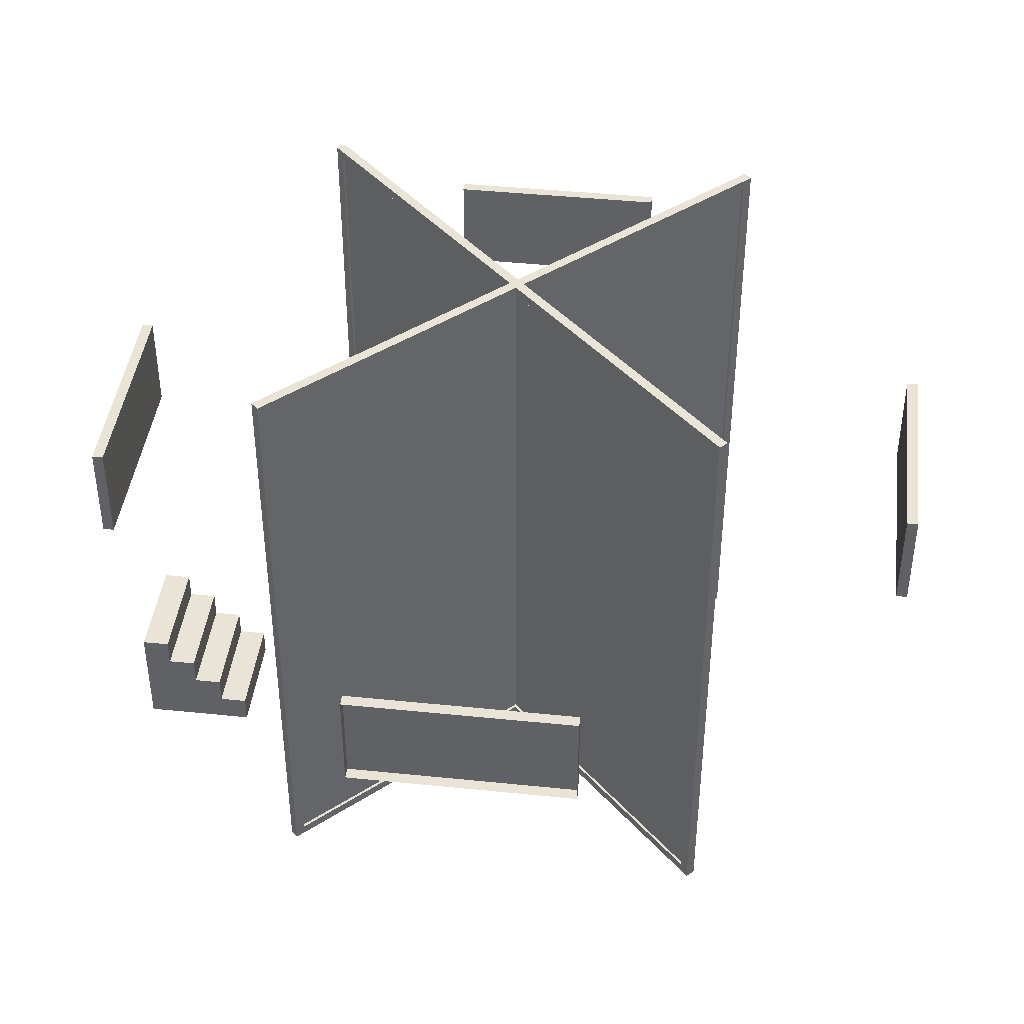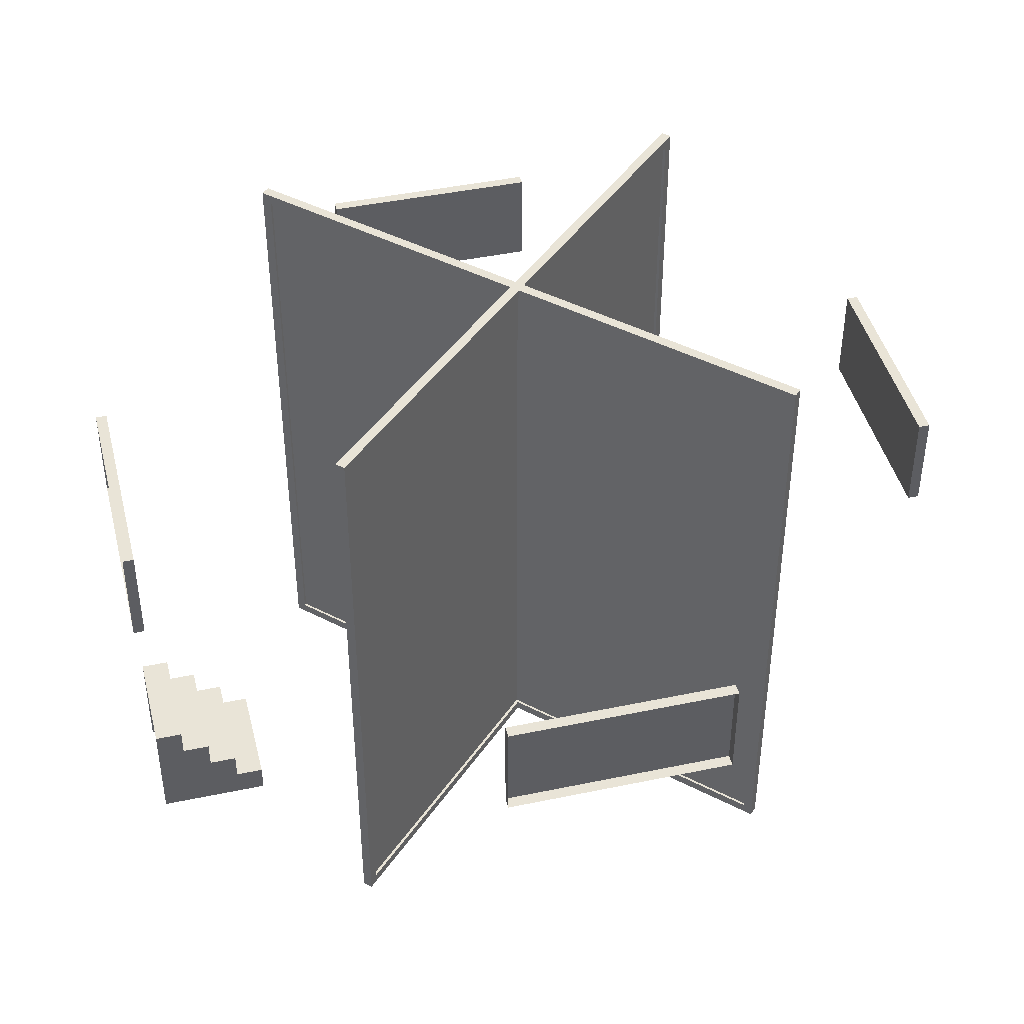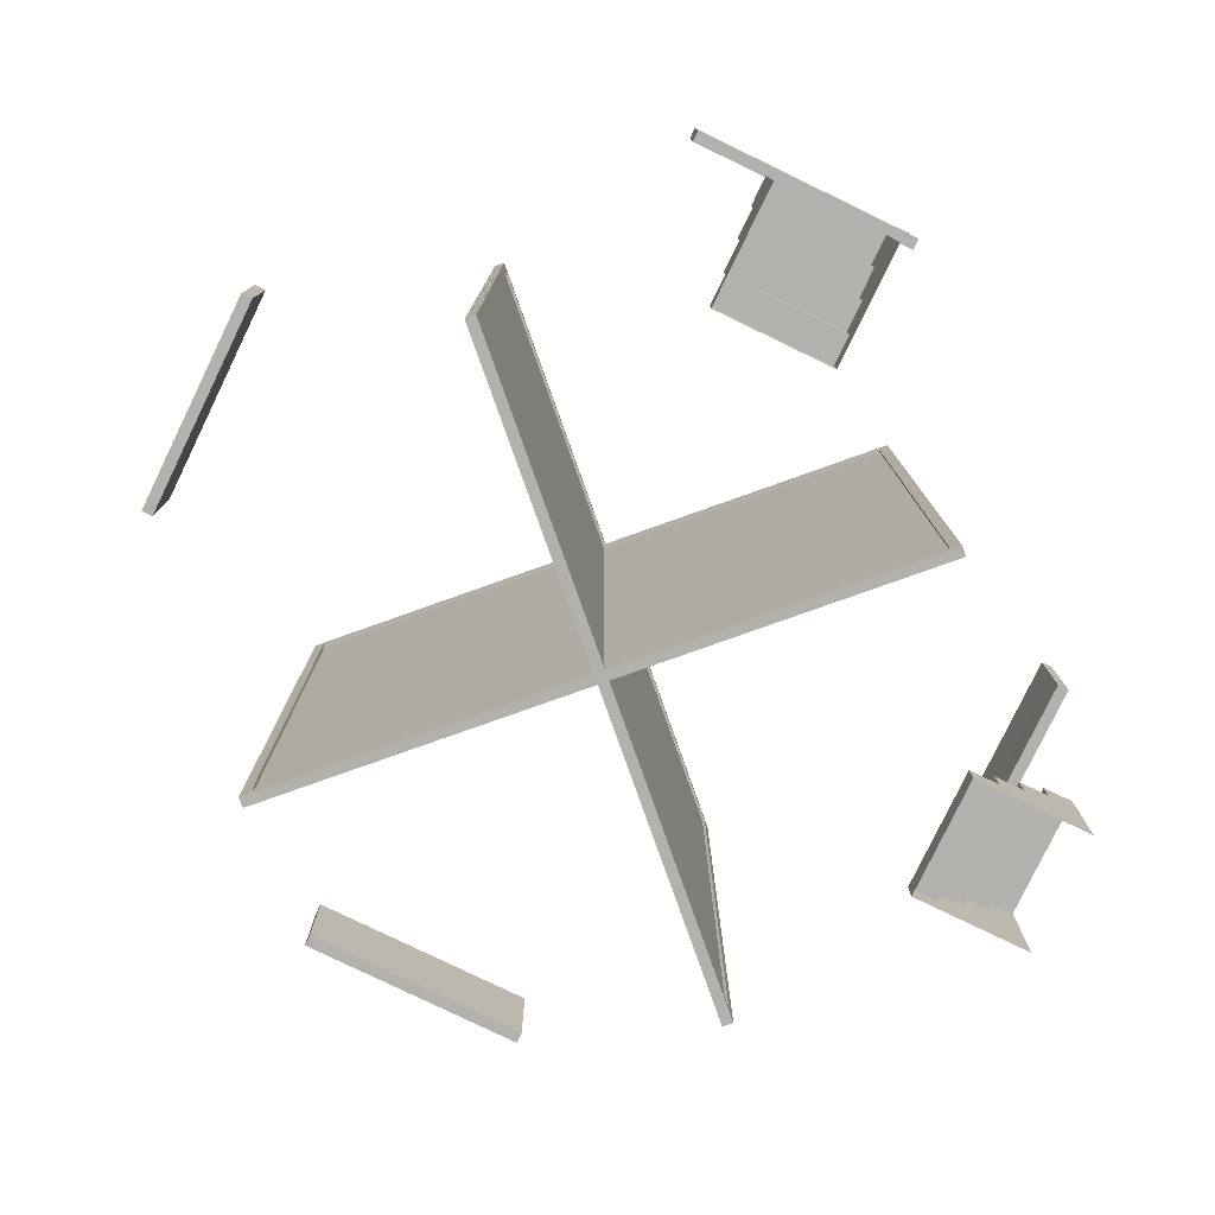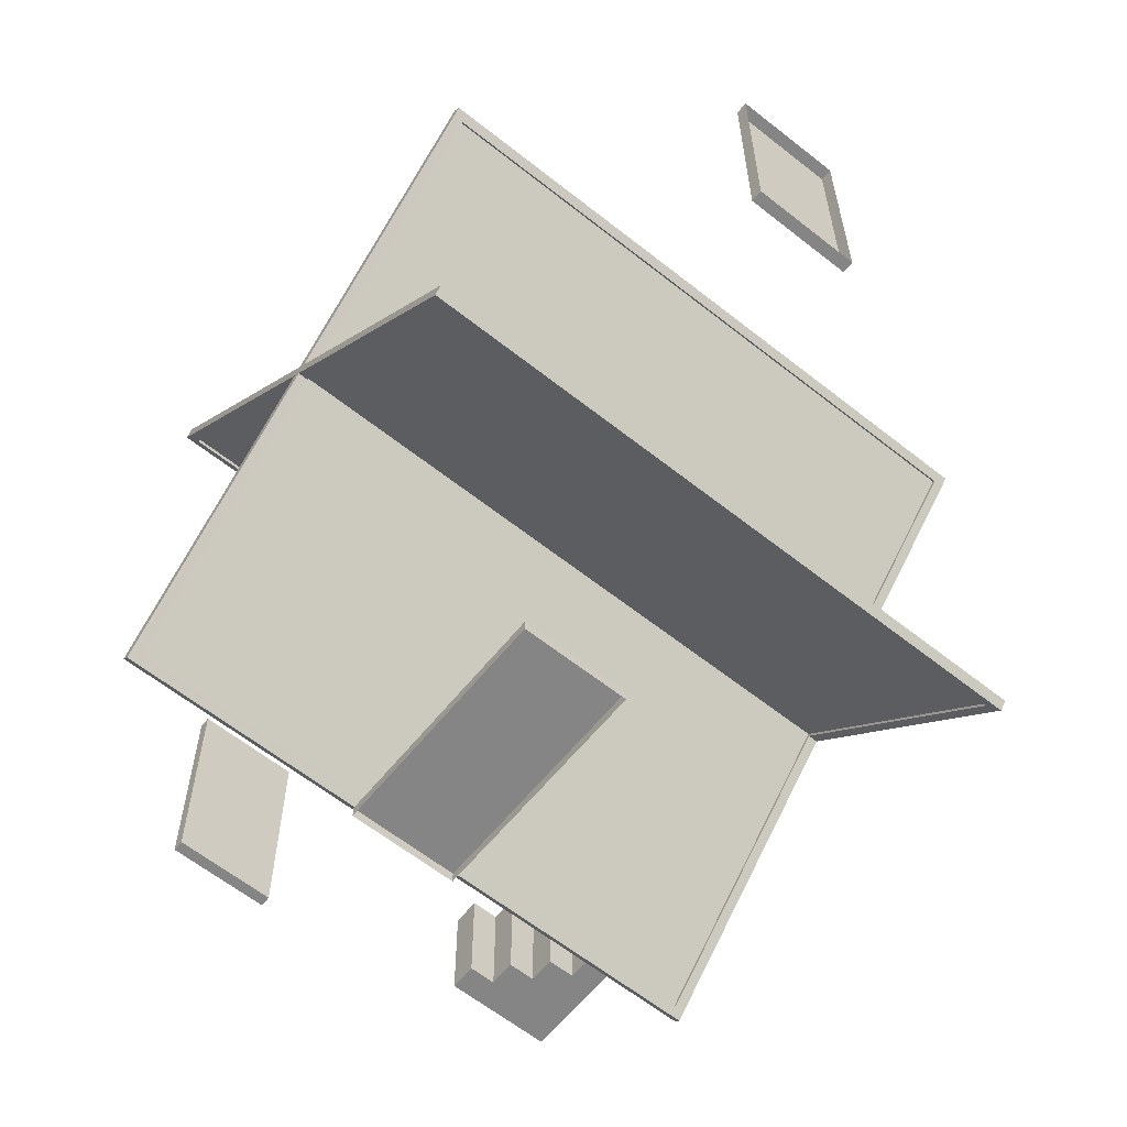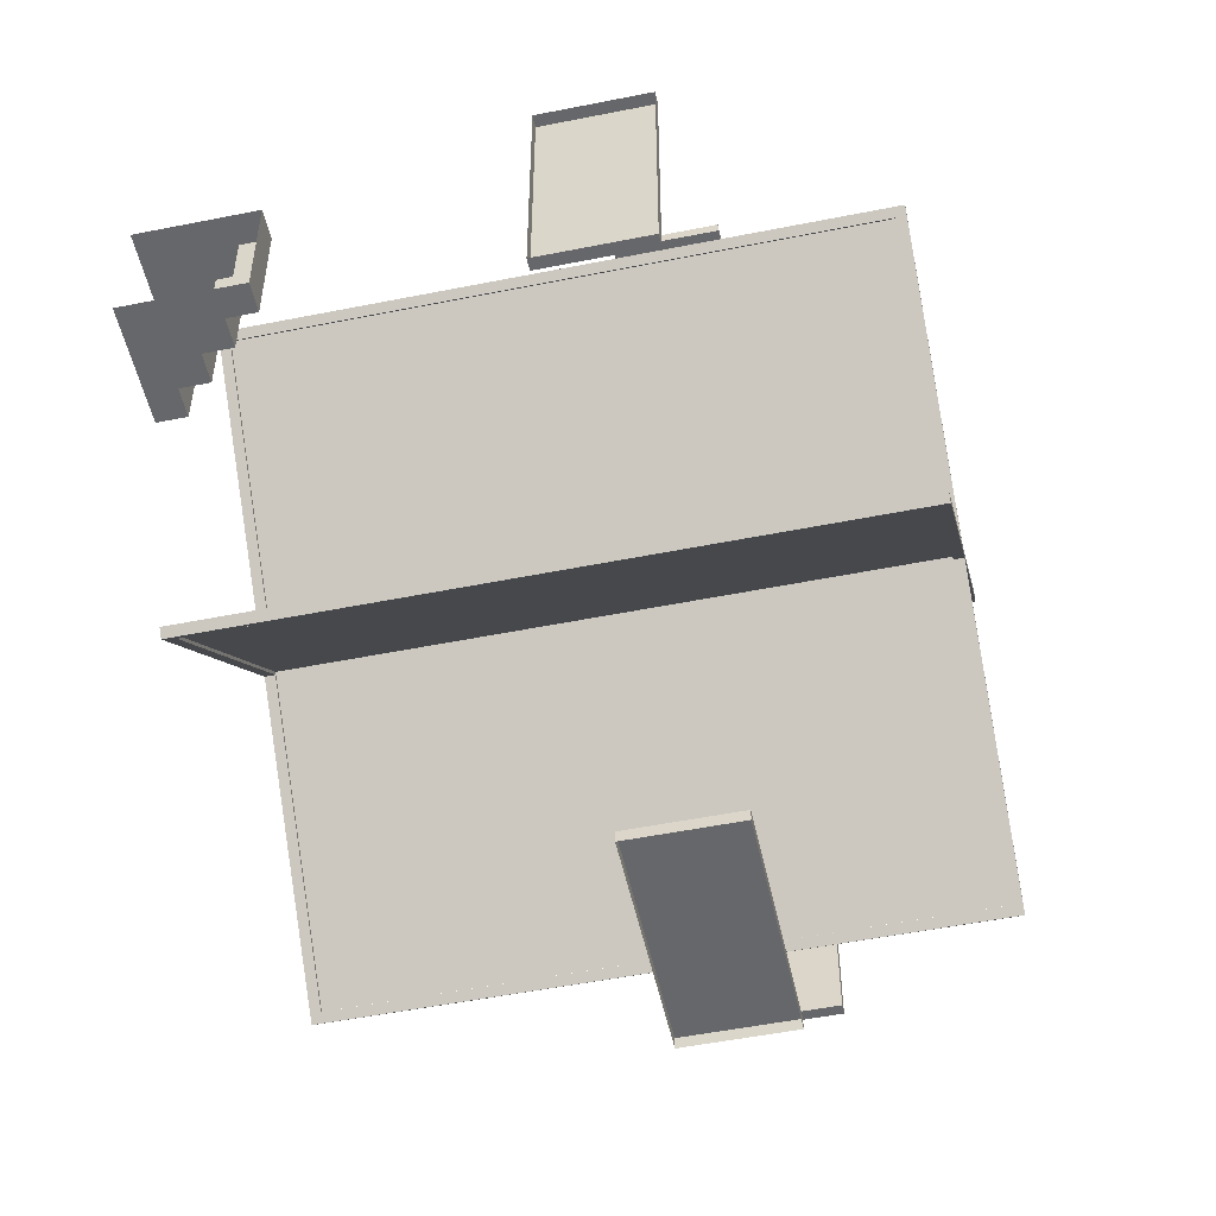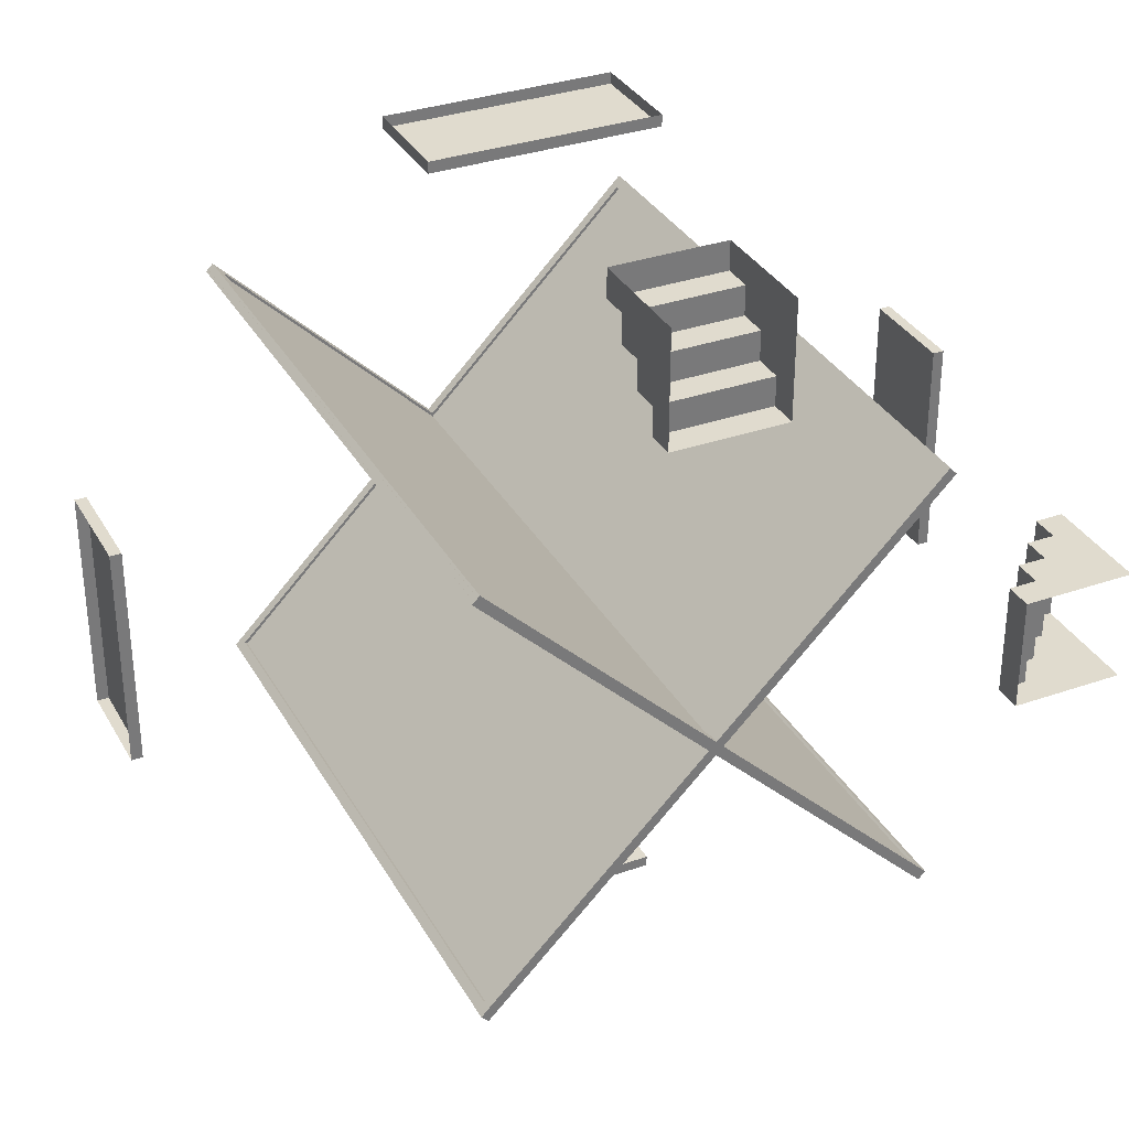
<metadata>
{"format":"obj","ext":"obj","renderer":"f3d","projection":"perspective","resolution":1024,"background":"white","views":[{"elev":42.4,"azim":-173.0,"up":"+Y"},{"elev":43.5,"azim":166.1,"up":"+Y"},{"elev":-79.3,"azim":-25.8,"up":"+Y"},{"elev":-61.7,"azim":-128.9,"up":"+Z"},{"elev":-52.1,"azim":102.2,"up":"+Z"},{"elev":33.5,"azim":-25.5,"up":"+Z"}]}
</metadata>
<code>
g Room12_in
v -42.5 0.5 -28
v -42 0.5 -30
v -42 0.5 -28
v -42.5 0.5 -30
v -42 1 -28
v -41.5 1 -30
v -41.5 1 -28
v -42 1 -30
v -41.5 1.5 -28
v -41 1.5 -30
v -41 1.5 -28
v -41.5 1.5 -30
v -42.5 -3.052e-05 -30
v -42.5 0.5 -28
v -42.5 -3.052e-05 -28
v -42.5 0.5 -30
v -42 0.5 -30
v -42 1 -28
v -42 0.5 -28
v -42 1 -30
v -41.5 1 -30
v -41.5 1.5 -28
v -41.5 1 -28
v -41.5 1.5 -30
v -41 1.5 -30
v -41 2 -28
v -41 1.5 -28
v -41 2 -30
v -49 0.5 -23.5
v -47 0.5 -23
v -49 0.5 -23
v -47 0.5 -23.5
v -49 1 -23
v -47 1 -22.5
v -49 1 -22.5
v -47 1 -23
v -49 1.5 -22.5
v -47 1.5 -22
v -49 1.5 -22
v -47 1.5 -22.5
v -47 -3.052e-05 -23.5
v -49 0.5 -23.5
v -49 -3.052e-05 -23.5
v -47 0.5 -23.5
v -47 0.5 -23
v -49 1 -23
v -49 0.5 -23
v -47 1 -23
v -47 1 -22.5
v -49 1.5 -22.5
v -49 1 -22.5
v -47 1.5 -22.5
v -47 1.5 -22
v -49 2 -22
v -49 1.5 -22
v -47 2 -22
v -50.04 6.045 -36.6
v -46.04 6.045 -36.4
v -46.04 6.045 -36.6
v -50.04 6.045 -36.4
v -46.04 6.045 -36.6
v -46.04 7.875 -36.4
v -46.04 7.875 -36.6
v -46.04 6.045 -36.4
v -46.04 7.875 -36.6
v -50.04 7.875 -36.4
v -50.04 7.875 -36.6
v -46.04 7.875 -36.4
v -50.04 7.875 -36.6
v -50.04 6.045 -36.4
v -50.04 6.045 -36.6
v -50.04 7.875 -36.4
v -46.04 7.875 -36.4
v -50.04 6.045 -36.4
v -50.04 7.875 -36.4
v -46.81 6.8 -36.4
v -46.81 6.245 -36.4
v -46.25 6.246 -36.4
v -46.04 6.045 -36.4
v -46.25 6.8 -36.4
v -55.61 6.045 -30.97
v -55.41 6.045 -26.97
v -55.41 6.045 -30.97
v -55.61 6.045 -26.97
v -55.61 6.045 -30.97
v -55.41 7.875 -30.97
v -55.61 7.875 -30.97
v -55.41 6.045 -30.97
v -55.61 7.875 -30.97
v -55.41 7.875 -26.97
v -55.61 7.875 -26.97
v -55.41 7.875 -30.97
v -55.61 7.875 -26.97
v -55.41 6.045 -26.97
v -55.61 6.045 -26.97
v -55.41 7.875 -26.97
v -55.41 7.875 -30.97
v -55.41 6.045 -26.97
v -55.41 7.875 -26.97
v -55.41 6.8 -30.2
v -55.41 6.245 -30.2
v -55.41 6.246 -30.75
v -55.41 6.045 -30.97
v -55.41 6.8 -30.76
v -46.04 6.045 -21.36
v -50.04 6.045 -21.56
v -50.04 6.045 -21.36
v -46.04 6.045 -21.56
v -50.04 6.045 -21.36
v -50.04 7.875 -21.56
v -50.04 7.875 -21.36
v -50.04 6.045 -21.56
v -50.04 7.875 -21.36
v -46.04 7.875 -21.56
v -46.04 7.875 -21.36
v -50.04 7.875 -21.56
v -46.04 6.045 -21.36
v -46.04 7.875 -21.56
v -46.04 6.045 -21.56
v -46.04 7.875 -21.36
v -50.04 7.875 -21.56
v -46.04 6.045 -21.56
v -46.04 7.875 -21.56
v -49.28 6.8 -21.56
v -49.28 6.245 -21.56
v -49.83 6.246 -21.56
v -50.04 6.045 -21.56
v -49.83 6.8 -21.56
v -40.37 6.045 -30.97
v -40.57 6.045 -26.97
v -40.37 6.045 -26.97
v -40.57 6.045 -30.97
v -40.37 7.875 -26.97
v -40.57 6.045 -26.97
v -40.57 7.875 -26.97
v -40.37 6.045 -26.97
v -40.37 7.875 -26.97
v -40.57 7.875 -30.97
v -40.37 7.875 -30.97
v -40.57 7.875 -26.97
v -40.37 7.875 -30.97
v -40.57 6.045 -30.97
v -40.37 6.045 -30.97
v -40.57 7.875 -30.97
v -40.57 7.875 -26.97
v -40.57 6.045 -30.97
v -40.57 7.875 -30.97
v -40.57 6.8 -27.73
v -40.57 6.245 -27.73
v -40.57 6.246 -27.18
v -40.57 6.045 -26.97
v -40.57 6.8 -27.18
v -41 2 -30
v -40.5 2 -28
v -41 2 -28
v -40.5 2 -30
v -40.5 -3.052e-05 -28
v -41 2 -28
v -40.5 2 -28
v -41 1.5 -28
v -41.5 1 -28
v -41.5 1.5 -28
v -42 0.5 -28
v -42 1 -28
v -42.5 0.5 -28
v -42.5 -3.052e-05 -28
v -40.5 -3.052e-05 -30
v -42.5 0.5 -30
v -42.5 -3.052e-05 -30
v -42 0.5 -30
v -41.5 1 -30
v -42 1 -30
v -41 1.5 -30
v -41.5 1.5 -30
v -41 2 -30
v -40.5 2 -30
v -47 2 -22
v -49 2 -21.5
v -49 2 -22
v -47 2 -21.5
v -49 -3.052e-05 -21.5
v -49 2 -22
v -49 2 -21.5
v -49 1.5 -22
v -49 1 -22.5
v -49 1.5 -22.5
v -49 0.5 -23
v -49 1 -23
v -49 0.5 -23.5
v -49 -3.052e-05 -23.5
v -47 -3.052e-05 -21.5
v -47 0.5 -23.5
v -47 -3.052e-05 -23.5
v -47 0.5 -23
v -47 1 -22.5
v -47 1 -23
v -47 1.5 -22
v -47 1.5 -22.5
v -47 2 -22
v -47 2 -21.5
v -51.84 10.94 -32.93
v -51.96 -0.0607 -33.06
v -51.84 0.116 -32.93
v -51.96 11.12 -33.06
v -51.96 11.12 -33.06
v -52.09 -0.0607 -32.93
v -51.96 -0.0607 -33.06
v -52.09 11.12 -32.93
v -52.09 11.12 -32.93
v -51.97 0.116 -32.81
v -52.09 -0.0607 -32.93
v -51.97 10.94 -32.81
v -51.97 10.94 -32.81
v -51.84 0.116 -32.93
v -51.97 0.116 -32.81
v -51.84 10.94 -32.93
v -51.84 0.116 -32.93
v -44.11 -0.0607 -25.1
v -44.24 0.116 -25.23
v -51.96 -0.0607 -33.06
v -51.96 -0.0607 -33.06
v -44.24 -0.0607 -24.98
v -44.11 -0.0607 -25.1
v -52.09 -0.0607 -32.93
v -52.09 -0.0607 -32.93
v -44.36 0.116 -25.11
v -44.24 -0.0607 -24.98
v -51.97 0.116 -32.81
v -51.97 0.116 -32.81
v -44.24 0.116 -25.23
v -44.36 0.116 -25.11
v -51.84 0.116 -32.93
v -44.24 0.116 -25.23
v -44.11 11.12 -25.1
v -44.24 10.94 -25.23
v -44.11 -0.0607 -25.1
v -44.11 -0.0607 -25.1
v -44.24 11.12 -24.98
v -44.11 11.12 -25.1
v -44.24 -0.0607 -24.98
v -44.24 -0.0607 -24.98
v -44.36 10.94 -25.11
v -44.24 11.12 -24.98
v -44.36 0.116 -25.11
v -44.36 0.116 -25.11
v -44.24 10.94 -25.23
v -44.36 10.94 -25.11
v -44.24 0.116 -25.23
v -44.24 10.94 -25.23
v -51.96 11.12 -33.06
v -51.84 10.94 -32.93
v -44.11 11.12 -25.1
v -44.11 11.12 -25.1
v -52.09 11.12 -32.93
v -51.96 11.12 -33.06
v -44.24 11.12 -24.98
v -44.24 11.12 -24.98
v -51.97 10.94 -32.81
v -52.09 11.12 -32.93
v -44.36 10.94 -25.11
v -44.36 10.94 -25.11
v -51.84 10.94 -32.93
v -51.97 10.94 -32.81
v -44.24 10.94 -25.23
v -44.14 10.94 -32.76
v -44.02 -0.0607 -32.88
v -44.14 0.116 -32.76
v -44.02 11.12 -32.88
v -44.02 11.12 -32.88
v -44.14 -0.0607 -33.01
v -44.02 -0.0607 -32.88
v -44.14 11.12 -33.01
v -44.14 11.12 -33.01
v -44.27 0.116 -32.89
v -44.14 -0.0607 -33.01
v -44.27 10.94 -32.89
v -44.27 10.94 -32.89
v -44.14 0.116 -32.76
v -44.27 0.116 -32.89
v -44.14 10.94 -32.76
v -44.14 0.116 -32.76
v -51.97 -0.0607 -25.03
v -51.85 0.116 -25.16
v -44.02 -0.0607 -32.88
v -44.02 -0.0607 -32.88
v -52.1 -0.0607 -25.16
v -51.97 -0.0607 -25.03
v -44.14 -0.0607 -33.01
v -44.14 -0.0607 -33.01
v -51.97 0.116 -25.28
v -52.1 -0.0607 -25.16
v -44.27 0.116 -32.89
v -44.27 0.116 -32.89
v -51.85 0.116 -25.16
v -51.97 0.116 -25.28
v -44.14 0.116 -32.76
v -51.85 0.116 -25.16
v -51.97 11.12 -25.03
v -51.85 10.94 -25.16
v -51.97 -0.0607 -25.03
v -51.97 -0.0607 -25.03
v -52.1 11.12 -25.16
v -51.97 11.12 -25.03
v -52.1 -0.0607 -25.16
v -52.1 -0.0607 -25.16
v -51.97 10.94 -25.28
v -52.1 11.12 -25.16
v -51.97 0.116 -25.28
v -51.97 0.116 -25.28
v -51.85 10.94 -25.16
v -51.97 10.94 -25.28
v -51.85 0.116 -25.16
v -51.85 10.94 -25.16
v -44.02 11.12 -32.88
v -44.14 10.94 -32.76
v -51.97 11.12 -25.03
v -51.97 11.12 -25.03
v -44.14 11.12 -33.01
v -44.02 11.12 -32.88
v -52.1 11.12 -25.16
v -52.1 11.12 -25.16
v -44.27 10.94 -32.89
v -44.14 11.12 -33.01
v -51.97 10.94 -25.28
v -51.97 10.94 -25.28
v -44.14 10.94 -32.76
v -44.27 10.94 -32.89
v -51.85 10.94 -25.16
v -51.93 11.03 -32.84
v -44.2 11.03 -25.01
v -51.93 0.02767 -32.84
v -44.2 0.02767 -25.01
v -51.87 11.03 -32.9
v -51.87 0.02767 -32.9
v -44.14 11.03 -25.07
v -44.14 0.02767 -25.07
v -44.23 11.03 -32.85
v -52.06 11.03 -25.12
v -44.23 0.02767 -32.85
v -52.06 0.02767 -25.12
v -44.18 11.03 -32.79
v -44.18 0.02767 -32.79
v -52.01 11.03 -25.06
v -52.01 0.02767 -25.06
g Room12_in_0
f 3 2 1
f 4 1 2
f 7 6 5
f 8 5 6
f 11 10 9
f 12 9 10
f 15 14 13
f 16 13 14
f 19 18 17
f 20 17 18
f 23 22 21
f 24 21 22
f 27 26 25
f 28 25 26
f 31 30 29
f 32 29 30
f 35 34 33
f 36 33 34
f 39 38 37
f 40 37 38
f 43 42 41
f 44 41 42
f 47 46 45
f 48 45 46
f 51 50 49
f 52 49 50
f 55 54 53
f 56 53 54
f 59 58 57
f 60 57 58
f 63 62 61
f 64 61 62
f 67 66 65
f 68 65 66
f 71 70 69
f 72 69 70
f 75 74 73
f 74 76 73
f 77 76 74
f 78 77 74
f 77 78 76
f 79 78 74
f 76 80 73
f 78 79 80
f 80 79 73
f 80 76 78
f 83 82 81
f 84 81 82
f 87 86 85
f 88 85 86
f 91 90 89
f 92 89 90
f 95 94 93
f 96 93 94
f 99 98 97
f 98 100 97
f 101 100 98
f 102 101 98
f 101 102 100
f 103 102 98
f 100 104 97
f 102 103 104
f 104 103 97
f 104 100 102
f 107 106 105
f 108 105 106
f 111 110 109
f 112 109 110
f 115 114 113
f 116 113 114
f 119 118 117
f 120 117 118
f 123 122 121
f 122 124 121
f 125 124 122
f 126 125 122
f 125 126 124
f 127 126 122
f 126 127 121
f 124 128 121
f 128 126 121
f 128 124 126
f 131 130 129
f 132 129 130
f 135 134 133
f 136 133 134
f 139 138 137
f 140 137 138
f 143 142 141
f 144 141 142
f 147 146 145
f 146 148 145
f 149 148 146
f 150 149 146
f 149 150 148
f 151 150 146
f 148 152 145
f 150 151 152
f 152 151 145
f 152 148 150
f 155 154 153
f 156 153 154
f 159 158 157
f 158 160 157
f 160 161 157
f 162 161 160
f 161 163 157
f 164 163 161
f 163 165 157
f 165 166 157
f 169 168 167
f 168 170 167
f 170 171 167
f 172 171 170
f 171 173 167
f 174 173 171
f 173 175 167
f 175 176 167
f 179 178 177
f 180 177 178
f 183 182 181
f 182 184 181
f 184 185 181
f 186 185 184
f 185 187 181
f 188 187 185
f 187 189 181
f 189 190 181
f 193 192 191
f 192 194 191
f 194 195 191
f 196 195 194
f 195 197 191
f 198 197 195
f 197 199 191
f 199 200 191
f 203 202 201
f 204 201 202
f 207 206 205
f 208 205 206
f 211 210 209
f 212 209 210
f 215 214 213
f 216 213 214
f 219 218 217
f 220 217 218
f 223 222 221
f 224 221 222
f 227 226 225
f 228 225 226
f 231 230 229
f 232 229 230
f 235 234 233
f 236 233 234
f 239 238 237
f 240 237 238
f 243 242 241
f 244 241 242
f 247 246 245
f 248 245 246
f 251 250 249
f 252 249 250
f 255 254 253
f 256 253 254
f 259 258 257
f 260 257 258
f 263 262 261
f 264 261 262
f 267 266 265
f 268 265 266
f 271 270 269
f 272 269 270
f 275 274 273
f 276 273 274
f 279 278 277
f 280 277 278
f 283 282 281
f 284 281 282
f 287 286 285
f 288 285 286
f 291 290 289
f 292 289 290
f 295 294 293
f 296 293 294
f 299 298 297
f 300 297 298
f 303 302 301
f 304 301 302
f 307 306 305
f 308 305 306
f 311 310 309
f 312 309 310
f 315 314 313
f 316 313 314
f 319 318 317
f 320 317 318
f 323 322 321
f 324 321 322
f 327 326 325
f 328 325 326
g Room12_in_1
f 331 330 329
f 330 331 332
f 335 334 333
f 334 335 336
f 339 338 337
f 338 339 340
f 343 342 341
f 342 343 344

</code>
